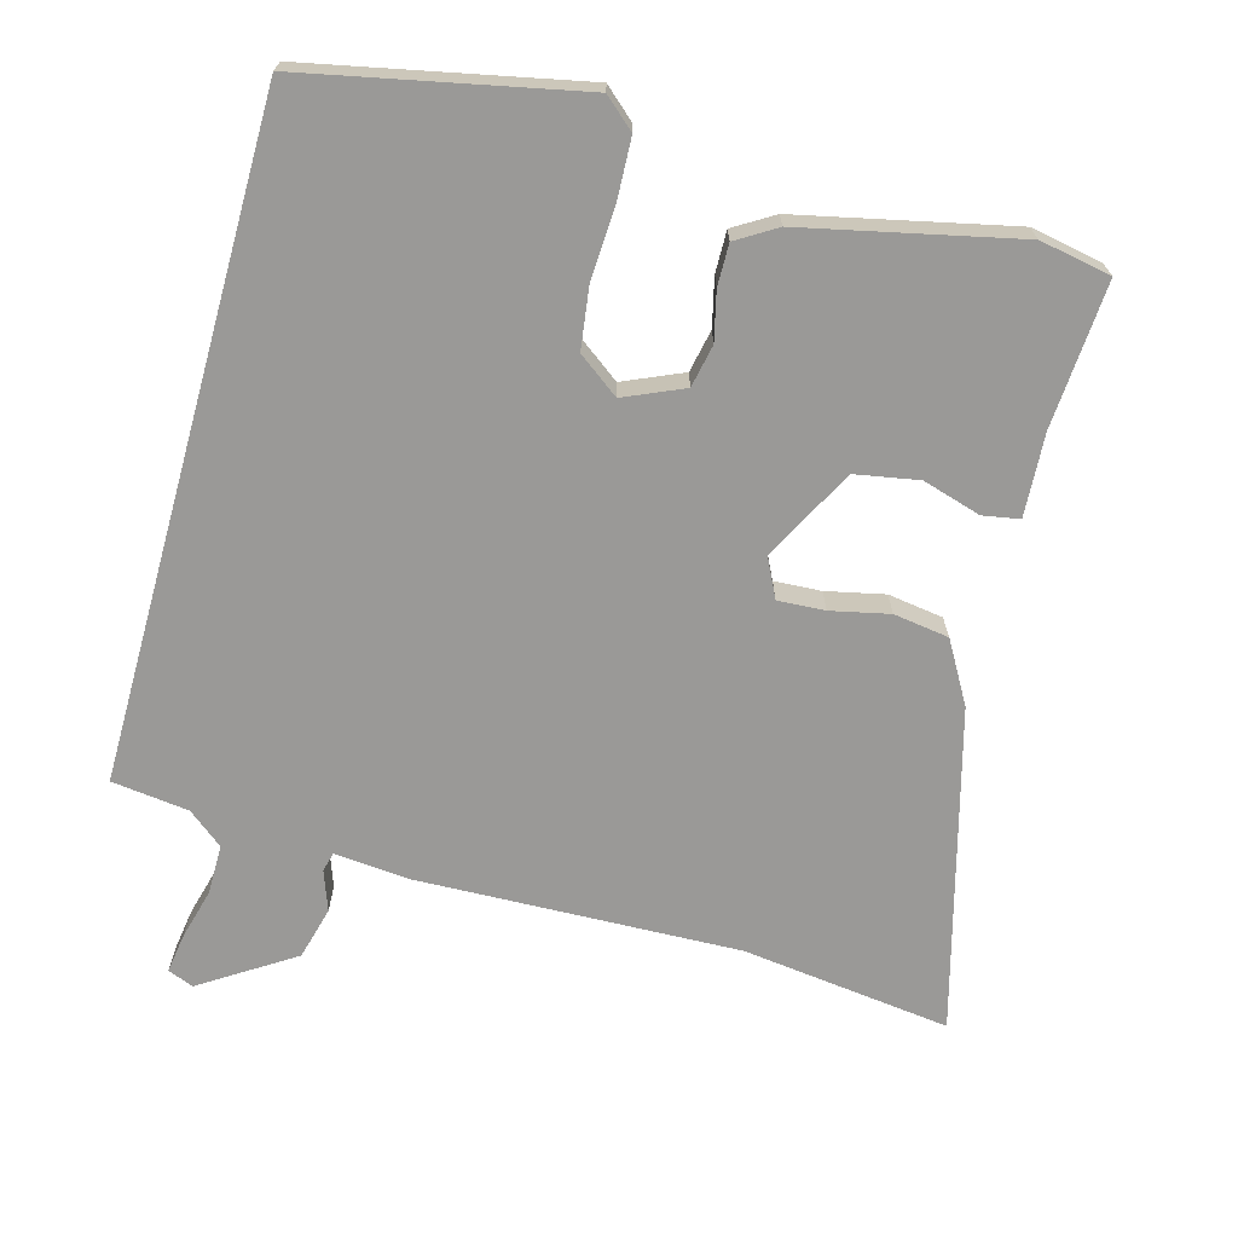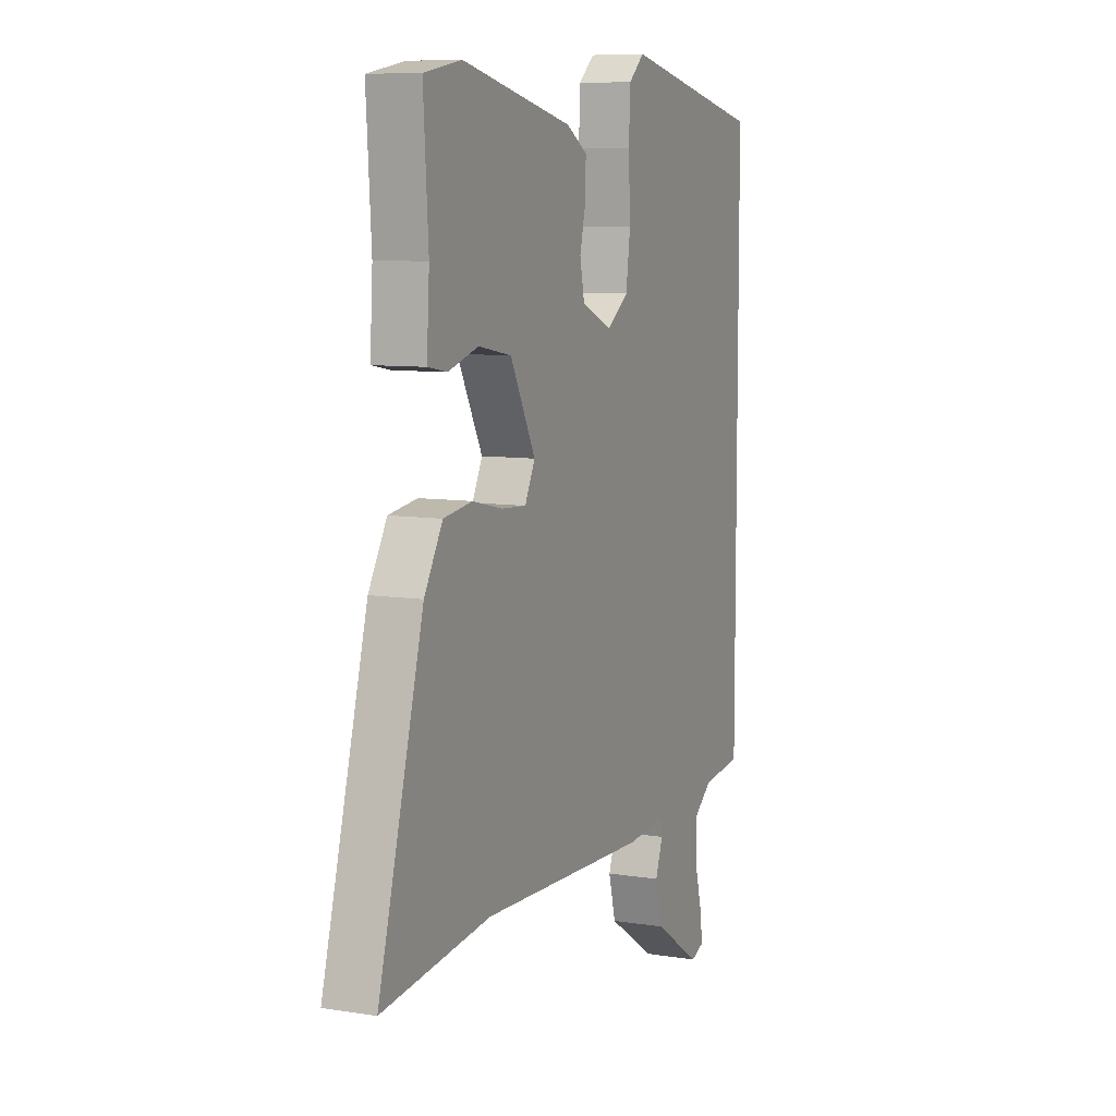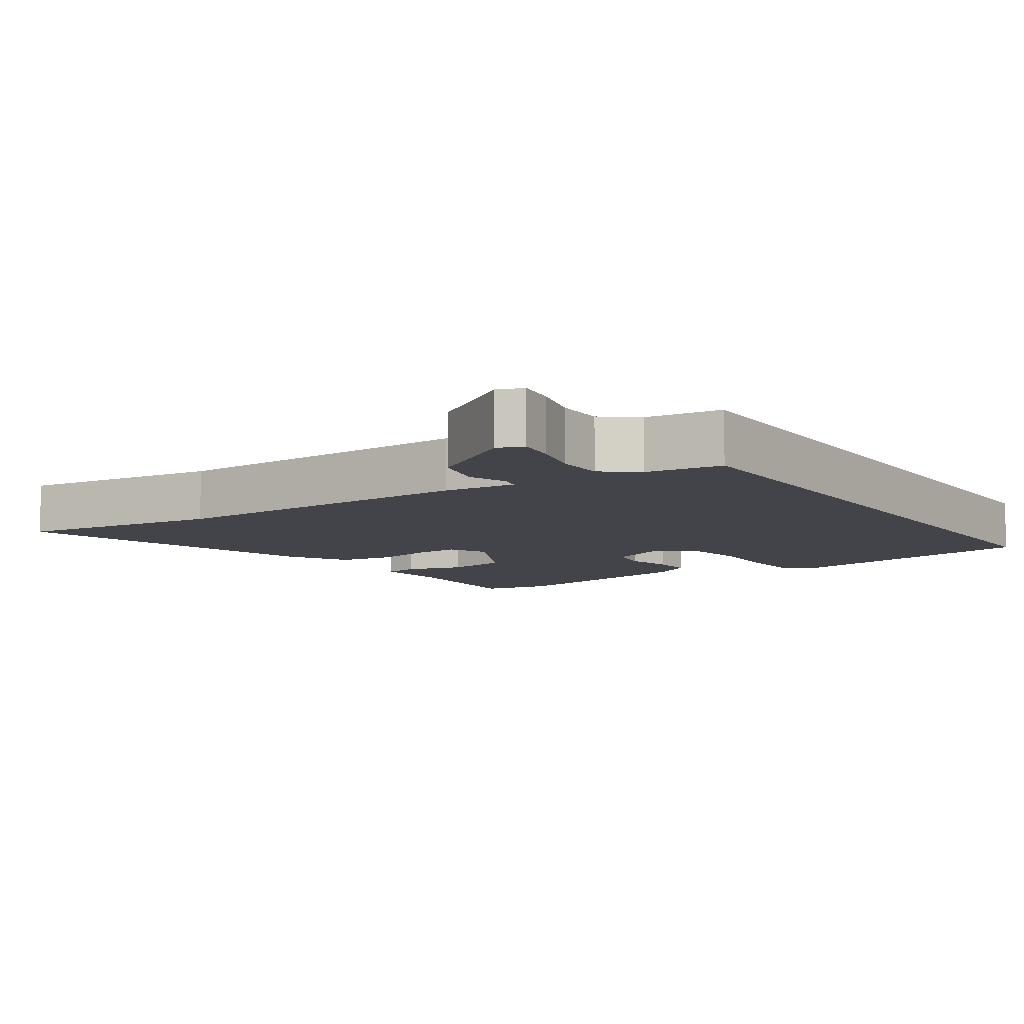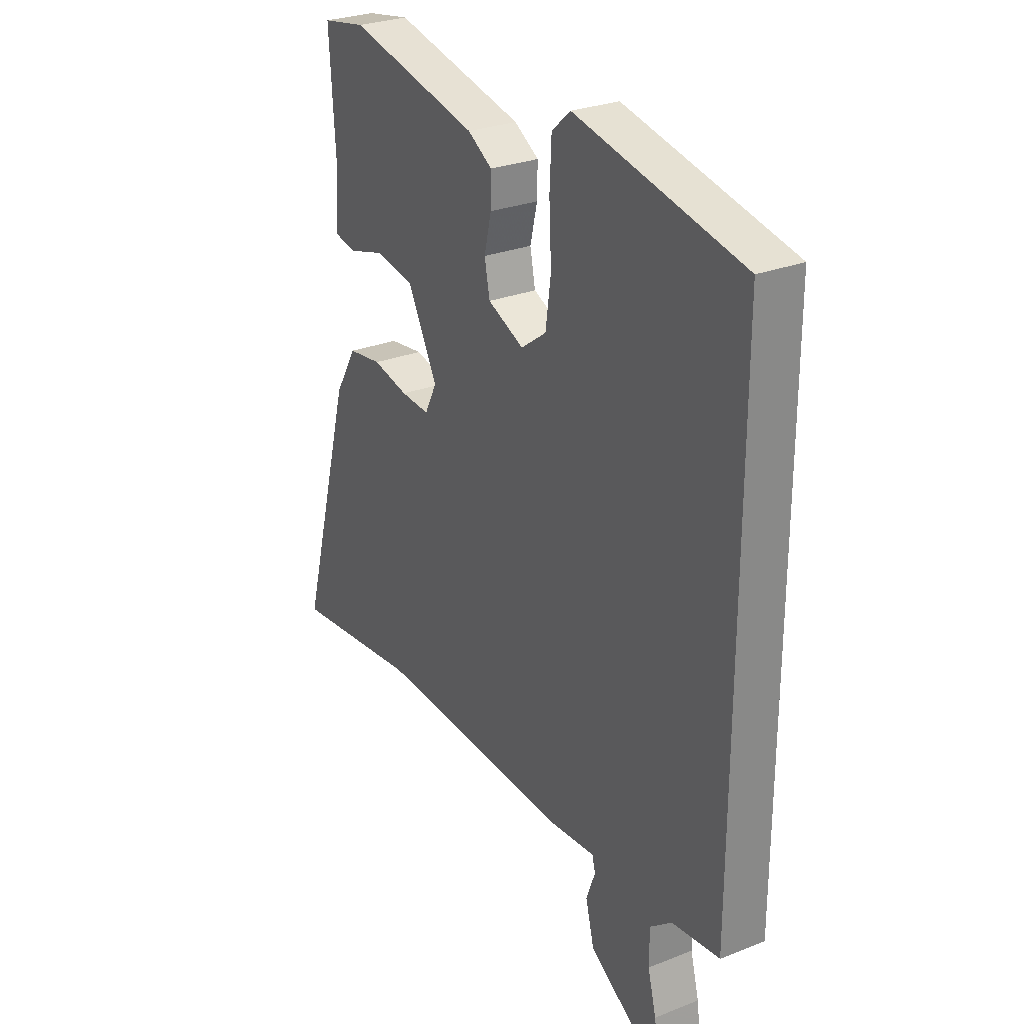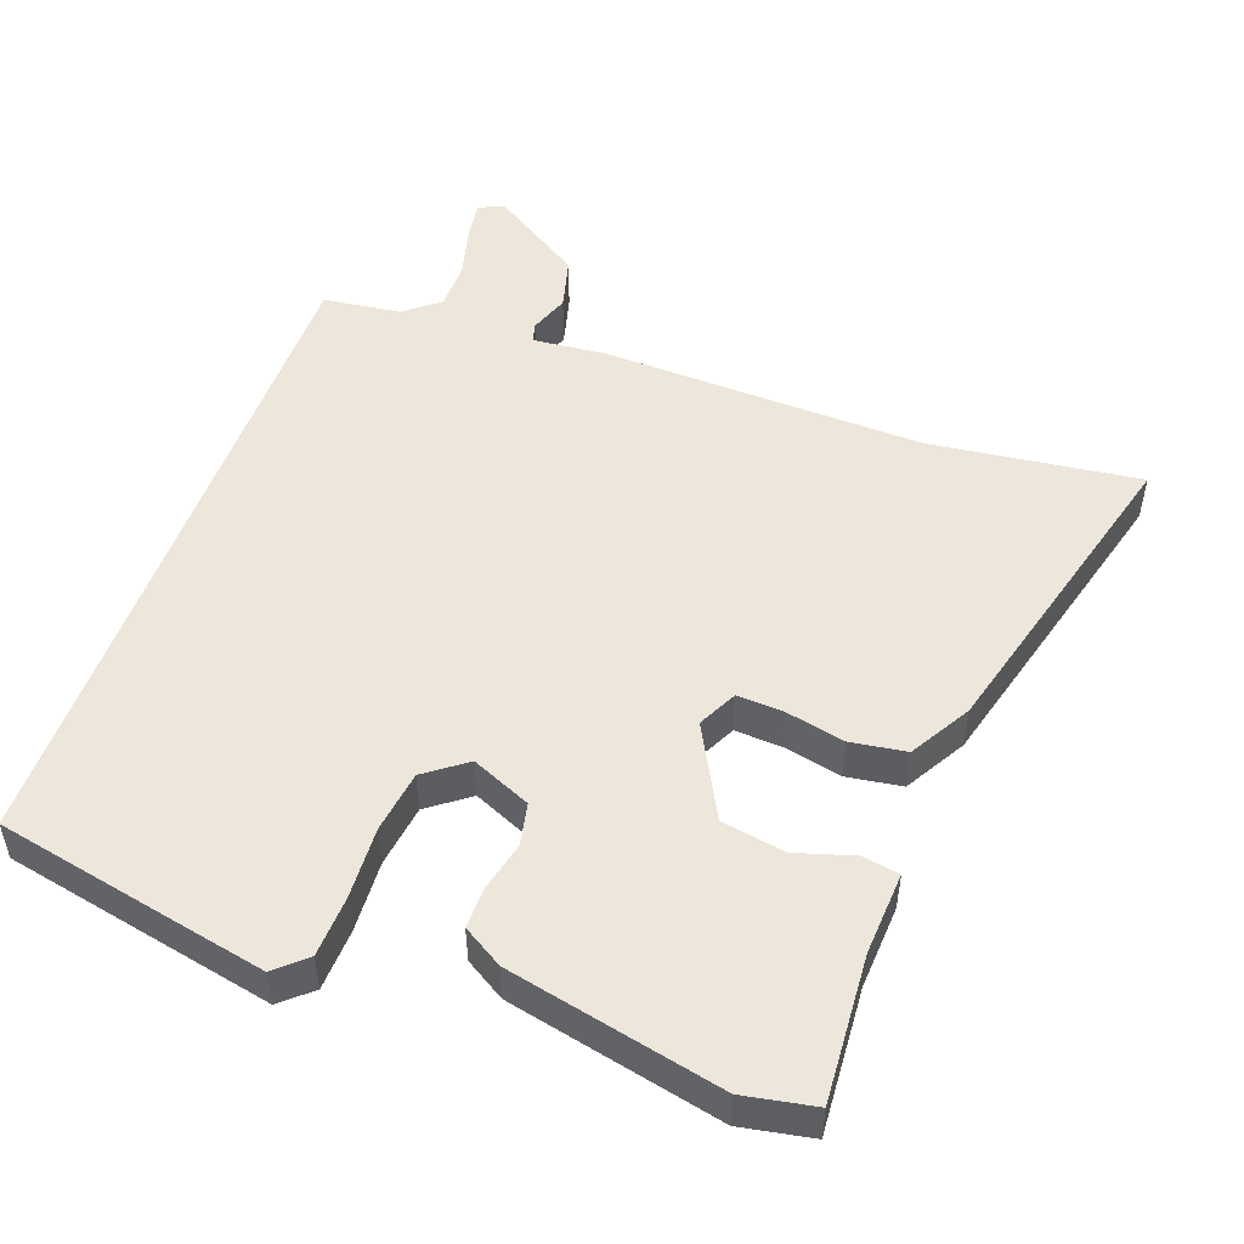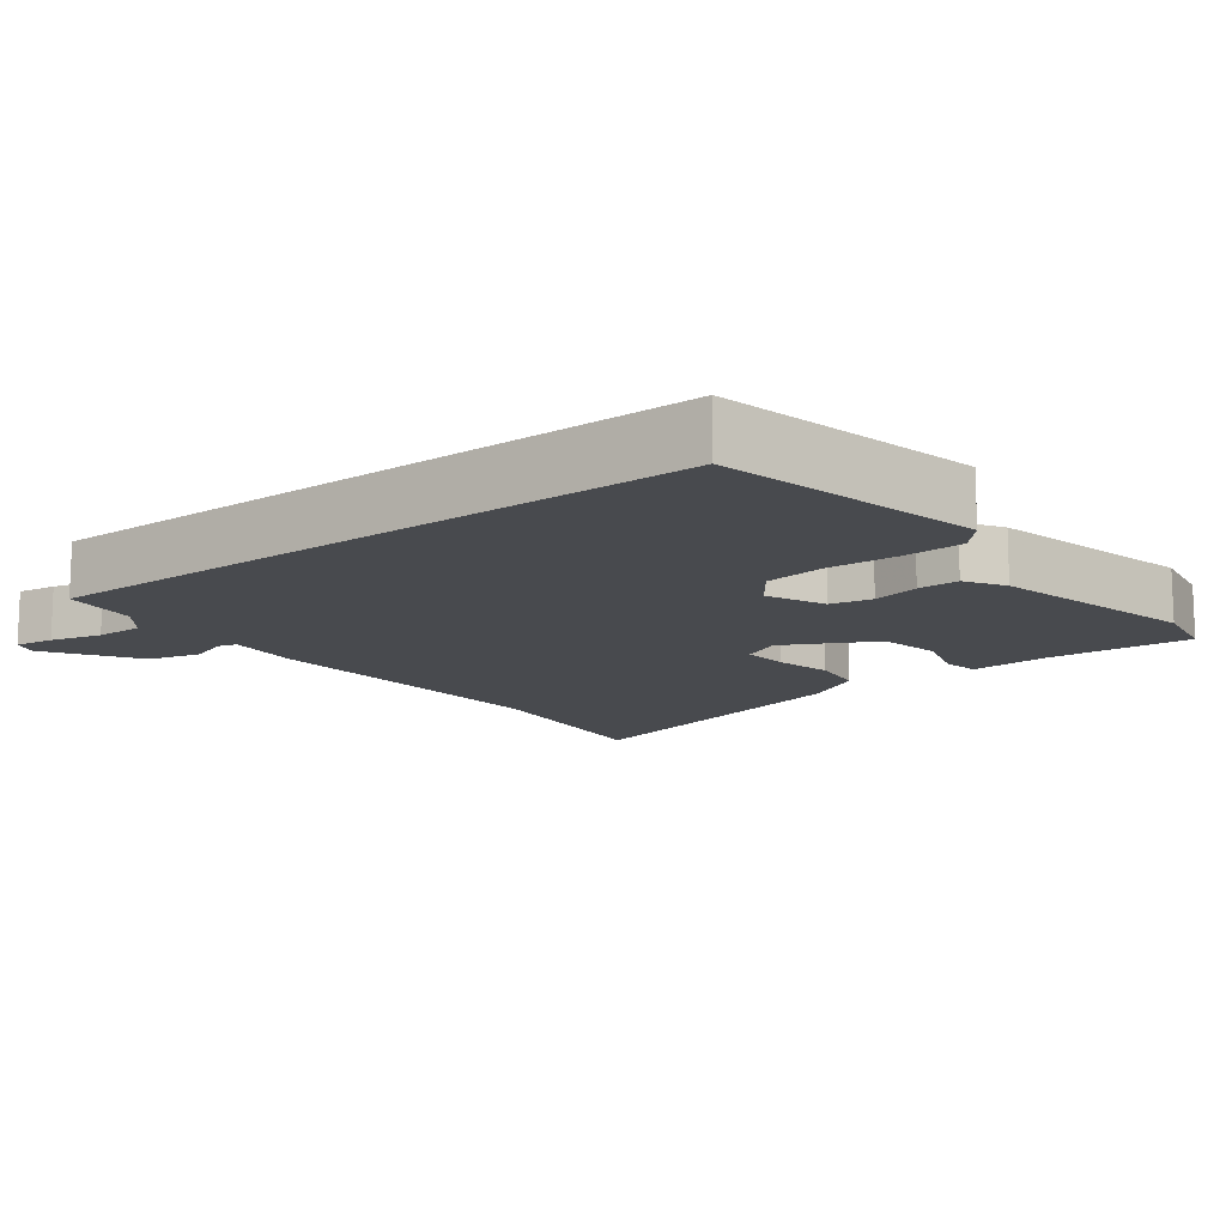
<metadata>
{"format":"obj","ext":"obj","renderer":"f3d","projection":"perspective","resolution":1024,"background":"white","views":[{"elev":-69.0,"azim":-15.6,"up":"+Y"},{"elev":8.3,"azim":113.7,"up":"+Z"},{"elev":-8.4,"azim":-146.0,"up":"+Y"},{"elev":27.7,"azim":-121.1,"up":"+Z"},{"elev":50.5,"azim":19.7,"up":"+Y"},{"elev":-13.1,"azim":-52.6,"up":"+Y"}]}
</metadata>
<code>
v 0.638 0.07 -0.517
v 0.348 0.07 -0.482
v -0.1 0.07 -0.498
v -0.202 0.07 -0.489
v -0.209 0.07 -0.516
v -0.189 0.07 -0.571
v -0.208 0.07 -0.644
v -0.335 0.07 -0.727
v -0.371 0.07 -0.713
v -0.363 0.07 -0.658
v -0.344 0.07 -0.586
v -0.344 0.07 -0.518
v -0.393 0.07 -0.479
v -0.5 0.07 -0.466
v -0.5 0.07 0.466
v -0.124 0.07 0.545
v -0.082 0.07 0.508
v -0.078 0.07 0.424
v -0.083 0.07 0.324
v -0.071 0.07 0.238
v -0.014 0.07 0.196
v 0.068 0.07 0.232
v 0.08 0.07 0.291
v 0.064 0.07 0.358
v 0.063 0.07 0.416
v 0.118 0.07 0.45
v 0.413 0.07 0.516
v 0.512 0.07 0.498
v 0.499 0.07 0.296
v 0.506 0.07 0.181
v 0.455 0.07 0.172
v 0.374 0.07 0.196
v 0.286 0.07 0.18
v 0.219 0.07 0.052
v 0.246 0.07 -0.002
v 0.311 0.07 0.002
v 0.392 0.07 0.02
v 0.469 0.07 0.009
v 0.518 0.07 -0.075
v 0.638 0 -0.517
v 0.348 0 -0.482
v -0.1 0 -0.498
v -0.202 0 -0.489
v -0.209 0 -0.516
v -0.189 0 -0.571
v -0.208 0 -0.644
v -0.335 0 -0.727
v -0.371 0 -0.713
v -0.363 0 -0.658
v -0.344 0 -0.586
v -0.344 0 -0.518
v -0.393 0 -0.479
v -0.5 0 -0.466
v -0.5 0 0.466
v -0.124 0 0.545
v -0.082 0 0.508
v -0.078 0 0.424
v -0.083 0 0.324
v -0.071 0 0.238
v -0.014 0 0.196
v 0.068 0 0.232
v 0.08 0 0.291
v 0.064 0 0.358
v 0.063 0 0.416
v 0.118 0 0.45
v 0.413 0 0.516
v 0.512 0 0.498
v 0.499 0 0.296
v 0.506 0 0.181
v 0.455 0 0.172
v 0.374 0 0.196
v 0.286 0 0.18
v 0.219 0 0.052
v 0.246 0 -0.002
v 0.311 0 0.002
v 0.392 0 0.02
v 0.469 0 0.009
v 0.518 0 -0.075
f 36 37 38 39
f 35 36 39 1
f 29 30 31 32
f 29 32 33
f 28 29 33
f 27 28 33
f 26 27 33 34
f 23 24 25 26
f 22 23 26 34
f 16 17 18 19
f 16 19 20
f 13 14 15 16
f 12 13 16 20
f 11 12 20 21
f 5 6 7 8
f 4 5 8 9
f 2 3 4
f 35 1 2
f 35 2 4
f 34 35 4
f 22 34 4
f 10 11 21 22
f 4 9 10 22
f 78 77 76 75
f 40 78 75 74
f 71 70 69 68
f 72 71 68
f 72 68 67
f 72 67 66
f 73 72 66 65
f 65 64 63 62
f 73 65 62 61
f 58 57 56 55
f 59 58 55
f 55 54 53 52
f 59 55 52 51
f 60 59 51 50
f 47 46 45 44
f 48 47 44 43
f 43 42 41
f 41 40 74
f 43 41 74
f 43 74 73
f 43 73 61
f 61 60 50 49
f 61 49 48 43
f 1 40 41 2
f 2 41 42 3
f 3 42 43 4
f 4 43 44 5
f 5 44 45 6
f 6 45 46 7
f 7 46 47 8
f 8 47 48 9
f 9 48 49 10
f 10 49 50 11
f 11 50 51 12
f 12 51 52 13
f 13 52 53 14
f 14 53 54 15
f 15 54 55 16
f 16 55 56 17
f 17 56 57 18
f 18 57 58 19
f 19 58 59 20
f 20 59 60 21
f 21 60 61 22
f 22 61 62 23
f 23 62 63 24
f 24 63 64 25
f 25 64 65 26
f 26 65 66 27
f 27 66 67 28
f 28 67 68 29
f 29 68 69 30
f 30 69 70 31
f 31 70 71 32
f 32 71 72 33
f 33 72 73 34
f 34 73 74 35
f 35 74 75 36
f 36 75 76 37
f 37 76 77 38
f 38 77 78 39
f 39 78 40 1

</code>
